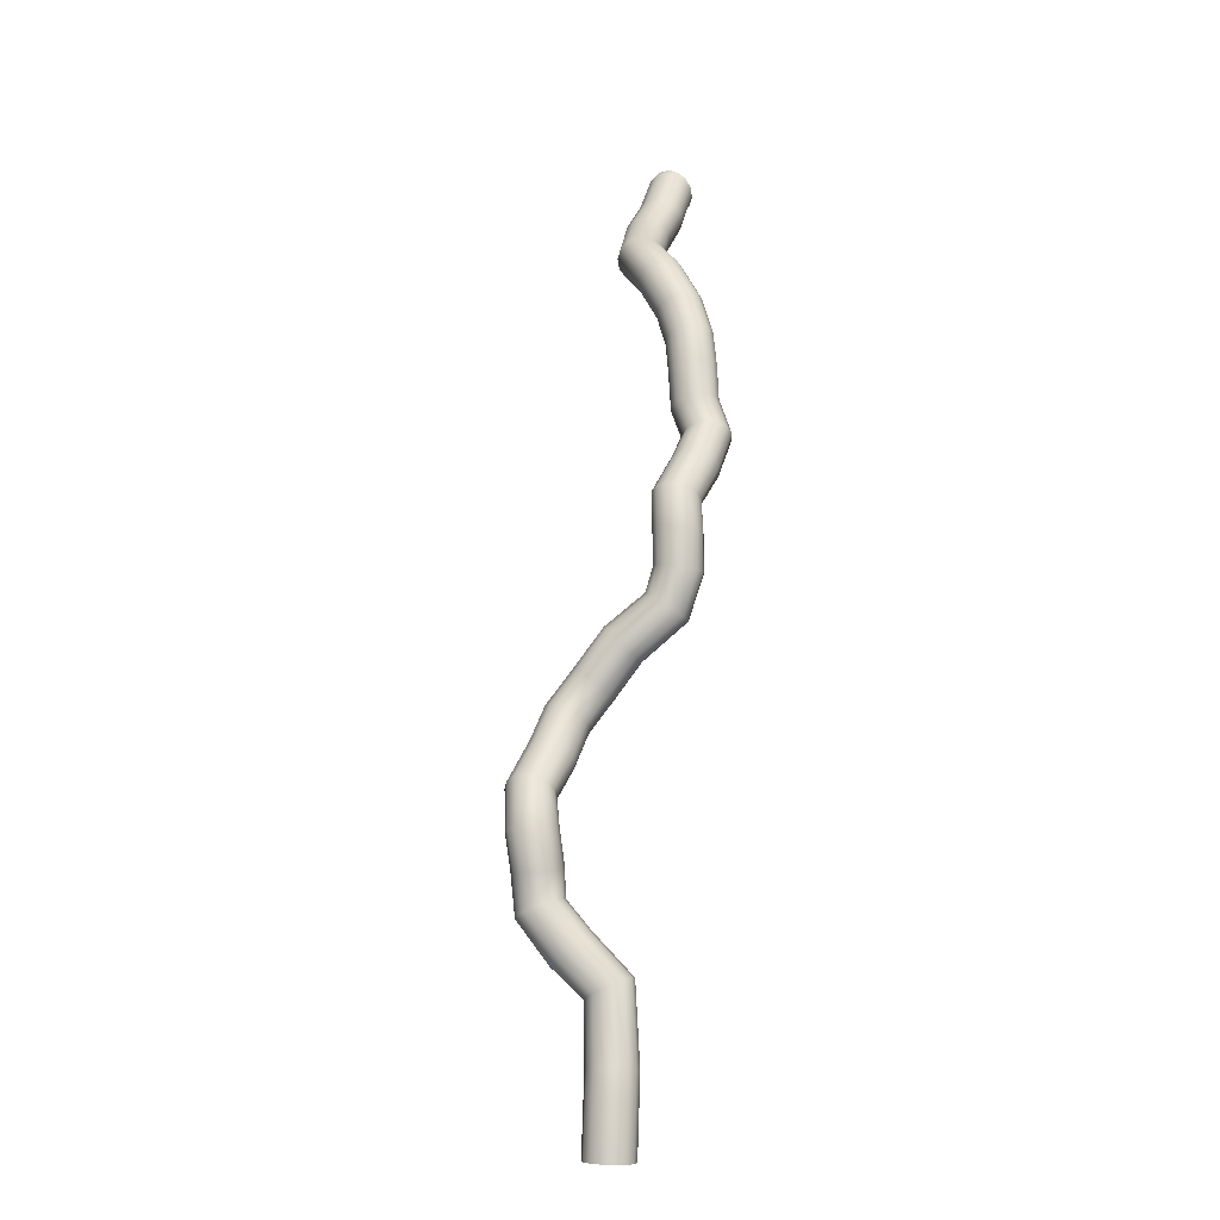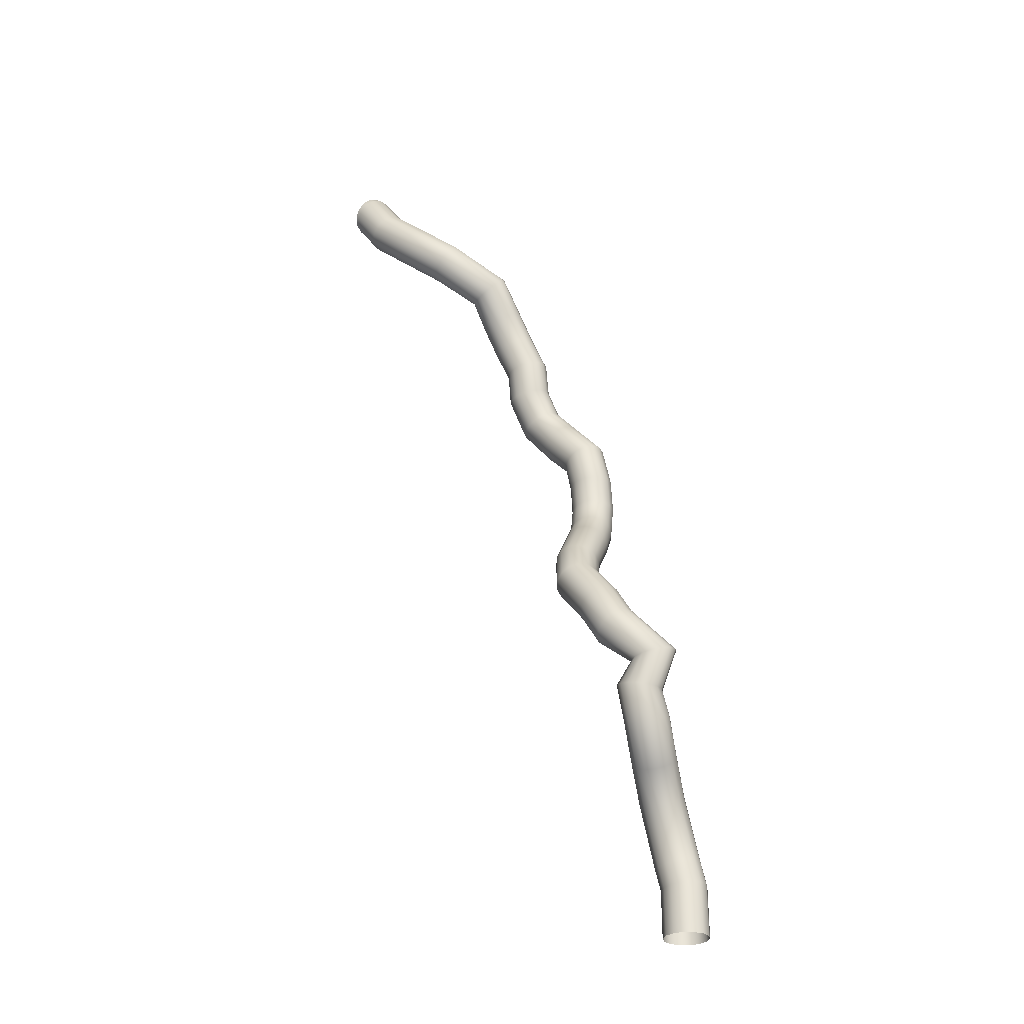
<metadata>
{"format":"obj","ext":"obj","renderer":"f3d","projection":"perspective","resolution":1024,"background":"white","views":[{"elev":-7.4,"azim":-99.2,"up":"+Z"},{"elev":-27.2,"azim":178.4,"up":"+Z"}]}
</metadata>
<code>
o #54340_-_[PVDR.]_54340_-_[PVDR.]_Mesh
v 0.8393 -0.7119 -5.043
v 0.8373 -0.7095 -5.043
v 0.8345 -0.7081 -5.043
v 0.8314 -0.7081 -5.043
v 0.8286 -0.7094 -5.043
v 0.8267 -0.7118 -5.043
v 0.8259 -0.7149 -5.043
v 0.8266 -0.7179 -5.044
v 0.8286 -0.7204 -5.044
v 0.8314 -0.7217 -5.044
v 0.8345 -0.7217 -5.044
v 0.8373 -0.7204 -5.044
v 0.8392 -0.718 -5.044
v 0.8399 -0.7149 -5.044
v 0.8392 -0.7124 -5.029
v 0.8373 -0.7099 -5.029
v 0.8345 -0.7086 -5.028
v 0.8314 -0.7086 -5.028
v 0.8286 -0.7099 -5.028
v 0.8267 -0.7124 -5.028
v 0.826 -0.7154 -5.028
v 0.8267 -0.7184 -5.028
v 0.8286 -0.7209 -5.028
v 0.8314 -0.7222 -5.029
v 0.8345 -0.7222 -5.029
v 0.8373 -0.7209 -5.029
v 0.8392 -0.7184 -5.029
v 0.8399 -0.7154 -5.029
v 0.8406 -0.7128 -5.023
v 0.8387 -0.7104 -5.022
v 0.836 -0.7091 -5.022
v 0.8329 -0.7091 -5.021
v 0.8302 -0.7104 -5.02
v 0.8283 -0.7129 -5.02
v 0.8276 -0.7159 -5.02
v 0.8283 -0.719 -5.02
v 0.8302 -0.7214 -5.021
v 0.8329 -0.7227 -5.021
v 0.836 -0.7227 -5.022
v 0.8387 -0.7214 -5.023
v 0.8406 -0.7189 -5.023
v 0.8413 -0.7159 -5.023
v 0.8443 -0.7131 -5.004
v 0.8422 -0.7108 -5.004
v 0.8394 -0.7095 -5.004
v 0.8364 -0.7095 -5.004
v 0.8337 -0.7108 -5.002
v 0.8321 -0.7131 -5.001
v 0.8316 -0.7159 -5
v 0.8326 -0.7187 -4.999
v 0.8347 -0.721 -4.999
v 0.8375 -0.7223 -4.999
v 0.8405 -0.7223 -4.999
v 0.8431 -0.721 -5.001
v 0.8448 -0.7187 -5.002
v 0.8453 -0.7159 -5.003
v 0.8471 -0.7041 -4.995
v 0.8448 -0.7022 -4.996
v 0.8419 -0.7011 -4.996
v 0.8389 -0.7011 -4.995
v 0.8364 -0.7021 -4.994
v 0.8349 -0.704 -4.992
v 0.8347 -0.7063 -4.99
v 0.8358 -0.7087 -4.988
v 0.8381 -0.7106 -4.987
v 0.841 -0.7117 -4.987
v 0.844 -0.7117 -4.988
v 0.8465 -0.7107 -4.989
v 0.848 -0.7088 -4.991
v 0.8482 -0.7065 -4.993
v 0.8499 -0.696 -4.984
v 0.8478 -0.6937 -4.984
v 0.8449 -0.6925 -4.984
v 0.8419 -0.6925 -4.983
v 0.8393 -0.6938 -4.982
v 0.8376 -0.6961 -4.981
v 0.8371 -0.6989 -4.98
v 0.838 -0.7018 -4.979
v 0.8401 -0.7041 -4.979
v 0.843 -0.7053 -4.979
v 0.846 -0.7053 -4.98
v 0.8486 -0.704 -4.981
v 0.8503 -0.7017 -4.982
v 0.8508 -0.6988 -4.983
v 0.852 -0.6949 -4.971
v 0.8499 -0.6926 -4.972
v 0.847 -0.6915 -4.972
v 0.8439 -0.6918 -4.973
v 0.8412 -0.6933 -4.973
v 0.8395 -0.6959 -4.973
v 0.839 -0.699 -4.972
v 0.8399 -0.7019 -4.972
v 0.842 -0.7042 -4.971
v 0.8449 -0.7053 -4.971
v 0.848 -0.705 -4.97
v 0.8507 -0.7035 -4.97
v 0.8524 -0.7009 -4.97
v 0.8529 -0.6978 -4.971
v 0.8474 -0.6931 -4.963
v 0.8453 -0.6907 -4.963
v 0.8425 -0.6895 -4.962
v 0.8395 -0.6897 -4.962
v 0.8368 -0.6912 -4.961
v 0.8351 -0.6937 -4.96
v 0.8346 -0.6968 -4.96
v 0.8355 -0.6997 -4.96
v 0.8376 -0.7021 -4.96
v 0.8404 -0.7033 -4.961
v 0.8434 -0.7031 -4.961
v 0.8461 -0.7016 -4.962
v 0.8478 -0.6991 -4.963
v 0.8483 -0.696 -4.963
v 0.8584 -0.6939 -4.954
v 0.857 -0.6918 -4.952
v 0.8549 -0.6908 -4.95
v 0.8523 -0.691 -4.949
v 0.8499 -0.6926 -4.947
v 0.8481 -0.6951 -4.947
v 0.8472 -0.6981 -4.948
v 0.8475 -0.7009 -4.949
v 0.8489 -0.703 -4.951
v 0.851 -0.704 -4.953
v 0.8536 -0.7038 -4.954
v 0.856 -0.7022 -4.956
v 0.8578 -0.6997 -4.956
v 0.8587 -0.6967 -4.955
v 0.8631 -0.7004 -4.943
v 0.8618 -0.6983 -4.941
v 0.8595 -0.6972 -4.939
v 0.8567 -0.6973 -4.938
v 0.8539 -0.6987 -4.937
v 0.8518 -0.7009 -4.937
v 0.8507 -0.7037 -4.938
v 0.8508 -0.7064 -4.94
v 0.8521 -0.7085 -4.942
v 0.8544 -0.7096 -4.944
v 0.8572 -0.7095 -4.945
v 0.8599 -0.7081 -4.946
v 0.8621 -0.7059 -4.946
v 0.8632 -0.7031 -4.945
v 0.87 -0.7061 -4.932
v 0.8687 -0.7039 -4.93
v 0.8663 -0.7026 -4.929
v 0.8633 -0.7025 -4.928
v 0.8604 -0.7035 -4.928
v 0.858 -0.7055 -4.928
v 0.8568 -0.7081 -4.929
v 0.8569 -0.7107 -4.931
v 0.8582 -0.7129 -4.933
v 0.8606 -0.7142 -4.934
v 0.8636 -0.7143 -4.935
v 0.8665 -0.7133 -4.935
v 0.8689 -0.7113 -4.935
v 0.8701 -0.7087 -4.934
v 0.8697 -0.7152 -4.92
v 0.8683 -0.7128 -4.918
v 0.8658 -0.711 -4.917
v 0.8628 -0.7102 -4.917
v 0.8598 -0.7106 -4.918
v 0.8575 -0.7119 -4.92
v 0.8562 -0.7141 -4.922
v 0.8562 -0.7166 -4.923
v 0.8576 -0.719 -4.925
v 0.8601 -0.7208 -4.926
v 0.8631 -0.7216 -4.926
v 0.8661 -0.7212 -4.925
v 0.8684 -0.7199 -4.923
v 0.8697 -0.7177 -4.921
v 0.866 -0.7225 -4.909
v 0.8646 -0.7203 -4.908
v 0.8622 -0.7185 -4.907
v 0.8592 -0.7177 -4.907
v 0.8562 -0.7178 -4.908
v 0.8539 -0.719 -4.91
v 0.8527 -0.7209 -4.912
v 0.8529 -0.7233 -4.914
v 0.8543 -0.7255 -4.915
v 0.8567 -0.7273 -4.916
v 0.8597 -0.7281 -4.916
v 0.8627 -0.728 -4.915
v 0.865 -0.7268 -4.913
v 0.8662 -0.7249 -4.911
v 0.8637 -0.7335 -4.9
v 0.8623 -0.7311 -4.898
v 0.8599 -0.7293 -4.898
v 0.8569 -0.7285 -4.898
v 0.8539 -0.7289 -4.898
v 0.8515 -0.7304 -4.9
v 0.8502 -0.7327 -4.901
v 0.8502 -0.7353 -4.903
v 0.8516 -0.7377 -4.905
v 0.854 -0.7395 -4.905
v 0.857 -0.7403 -4.905
v 0.86 -0.7399 -4.905
v 0.8624 -0.7384 -4.903
v 0.8637 -0.7361 -4.902
v 0.8628 -0.736 -4.891
v 0.8615 -0.7332 -4.891
v 0.8591 -0.7312 -4.891
v 0.8561 -0.7305 -4.89
v 0.8531 -0.7311 -4.891
v 0.8506 -0.7329 -4.891
v 0.8492 -0.7357 -4.891
v 0.8491 -0.7388 -4.892
v 0.8504 -0.7416 -4.892
v 0.8528 -0.7436 -4.892
v 0.8558 -0.7443 -4.893
v 0.8588 -0.7437 -4.892
v 0.8613 -0.7419 -4.892
v 0.8627 -0.7391 -4.892
v 0.8632 -0.7359 -4.882
v 0.8619 -0.7331 -4.882
v 0.8596 -0.7311 -4.882
v 0.8566 -0.7304 -4.882
v 0.8535 -0.731 -4.881
v 0.8511 -0.733 -4.881
v 0.8497 -0.7357 -4.881
v 0.8497 -0.7389 -4.881
v 0.851 -0.7417 -4.881
v 0.8533 -0.7437 -4.881
v 0.8563 -0.7444 -4.881
v 0.8594 -0.7438 -4.882
v 0.8618 -0.7418 -4.882
v 0.8632 -0.7391 -4.882
v 0.8649 -0.7358 -4.874
v 0.8639 -0.7331 -4.873
v 0.8617 -0.7312 -4.871
v 0.859 -0.7306 -4.87
v 0.8561 -0.7313 -4.869
v 0.8537 -0.7333 -4.868
v 0.8522 -0.736 -4.869
v 0.852 -0.739 -4.869
v 0.853 -0.7417 -4.87
v 0.8552 -0.7436 -4.872
v 0.8579 -0.7442 -4.873
v 0.8608 -0.7435 -4.874
v 0.8632 -0.7415 -4.875
v 0.8647 -0.7388 -4.874
v 0.8714 -0.7419 -4.865
v 0.8708 -0.7395 -4.863
v 0.869 -0.738 -4.861
v 0.8666 -0.7376 -4.859
v 0.864 -0.7385 -4.857
v 0.8616 -0.7404 -4.857
v 0.86 -0.7431 -4.857
v 0.8595 -0.7459 -4.858
v 0.8601 -0.7483 -4.86
v 0.8619 -0.7498 -4.862
v 0.8643 -0.7502 -4.864
v 0.8669 -0.7493 -4.866
v 0.8693 -0.7474 -4.866
v 0.8709 -0.7447 -4.866
v 0.8784 -0.7469 -4.855
v 0.8771 -0.7442 -4.854
v 0.875 -0.7424 -4.852
v 0.8723 -0.7419 -4.851
v 0.8697 -0.7428 -4.849
v 0.8676 -0.7449 -4.848
v 0.8665 -0.7478 -4.848
v 0.8665 -0.7509 -4.848
v 0.8678 -0.7536 -4.849
v 0.8699 -0.7554 -4.851
v 0.8726 -0.7559 -4.852
v 0.8752 -0.755 -4.854
v 0.8773 -0.7529 -4.855
v 0.8784 -0.75 -4.855
v 0.8834 -0.7444 -4.843
v 0.8818 -0.7417 -4.843
v 0.8792 -0.7399 -4.843
v 0.8762 -0.7395 -4.842
v 0.8734 -0.7404 -4.841
v 0.8712 -0.7425 -4.841
v 0.8702 -0.7454 -4.84
v 0.8705 -0.7484 -4.84
v 0.8721 -0.7511 -4.84
v 0.8747 -0.7529 -4.84
v 0.8777 -0.7533 -4.841
v 0.8805 -0.7524 -4.842
v 0.8827 -0.7503 -4.842
v 0.8837 -0.7474 -4.843
v 0.8842 -0.7439 -4.833
v 0.8827 -0.7412 -4.832
v 0.8802 -0.7394 -4.832
v 0.8772 -0.739 -4.831
v 0.8743 -0.7399 -4.83
v 0.8721 -0.742 -4.83
v 0.871 -0.7449 -4.829
v 0.8713 -0.748 -4.829
v 0.8728 -0.7507 -4.83
v 0.8753 -0.7525 -4.83
v 0.8783 -0.7529 -4.831
v 0.8812 -0.752 -4.832
v 0.8834 -0.7499 -4.832
v 0.8845 -0.747 -4.833
v 0.8883 -0.744 -4.824
v 0.8868 -0.7413 -4.824
v 0.8844 -0.7395 -4.823
v 0.8816 -0.739 -4.821
v 0.8789 -0.7399 -4.82
v 0.8769 -0.742 -4.819
v 0.8759 -0.7448 -4.818
v 0.8762 -0.7479 -4.818
v 0.8777 -0.7506 -4.818
v 0.8801 -0.7524 -4.819
v 0.8829 -0.7529 -4.821
v 0.8856 -0.752 -4.822
v 0.8876 -0.7499 -4.823
v 0.8886 -0.7471 -4.824
v 0.8926 -0.7421 -4.814
v 0.8909 -0.7394 -4.814
v 0.8884 -0.7377 -4.814
v 0.8855 -0.7372 -4.813
v 0.8829 -0.7381 -4.811
v 0.8811 -0.7401 -4.81
v 0.8804 -0.7429 -4.808
v 0.8809 -0.7458 -4.808
v 0.8826 -0.7485 -4.808
v 0.8851 -0.7502 -4.808
v 0.888 -0.7507 -4.809
v 0.8906 -0.7498 -4.811
v 0.8924 -0.7478 -4.812
v 0.8931 -0.745 -4.814
v 0.8966 -0.7381 -4.806
v 0.8951 -0.7354 -4.806
v 0.8929 -0.7335 -4.804
v 0.8905 -0.7327 -4.803
v 0.8884 -0.7333 -4.8
v 0.8869 -0.7351 -4.798
v 0.8864 -0.7378 -4.797
v 0.8869 -0.7408 -4.796
v 0.8884 -0.7435 -4.796
v 0.8906 -0.7454 -4.798
v 0.893 -0.7462 -4.799
v 0.8951 -0.7456 -4.802
v 0.8966 -0.7438 -4.804
v 0.8971 -0.7411 -4.805
v 0.9114 -0.7352 -4.797
v 0.9107 -0.7323 -4.795
v 0.9094 -0.7303 -4.794
v 0.9077 -0.7295 -4.791
v 0.9059 -0.73 -4.789
v 0.9043 -0.7318 -4.787
v 0.9033 -0.7346 -4.786
v 0.9031 -0.7377 -4.785
v 0.9038 -0.7406 -4.787
v 0.9051 -0.7426 -4.788
v 0.9068 -0.7434 -4.791
v 0.9086 -0.7429 -4.793
v 0.9102 -0.7411 -4.795
v 0.9112 -0.7383 -4.796
v 0.9242 -0.7394 -4.786
v 0.9241 -0.7367 -4.784
v 0.923 -0.7347 -4.782
v 0.9212 -0.7338 -4.78
v 0.919 -0.7343 -4.778
v 0.9169 -0.736 -4.776
v 0.9152 -0.7386 -4.776
v 0.9143 -0.7415 -4.776
v 0.9144 -0.7442 -4.778
v 0.9155 -0.7462 -4.78
v 0.9173 -0.7471 -4.782
v 0.9195 -0.7466 -4.784
v 0.9216 -0.7449 -4.786
v 0.9233 -0.7423 -4.786
v 0.9349 -0.7458 -4.775
v 0.9348 -0.743 -4.774
v 0.9335 -0.741 -4.772
v 0.9315 -0.74 -4.77
v 0.9289 -0.7403 -4.768
v 0.9265 -0.7418 -4.767
v 0.9246 -0.7442 -4.766
v 0.9236 -0.7471 -4.767
v 0.9237 -0.7499 -4.768
v 0.925 -0.7519 -4.77
v 0.927 -0.7529 -4.772
v 0.9296 -0.7526 -4.774
v 0.932 -0.7511 -4.775
v 0.9339 -0.7487 -4.776
v 0.941 -0.7498 -4.765
v 0.941 -0.7472 -4.763
v 0.9399 -0.7452 -4.761
v 0.9379 -0.7443 -4.759
v 0.9353 -0.7446 -4.757
v 0.9328 -0.746 -4.756
v 0.9307 -0.7483 -4.756
v 0.9295 -0.7511 -4.757
v 0.9295 -0.7537 -4.759
v 0.9306 -0.7557 -4.761
v 0.9326 -0.7566 -4.763
v 0.9352 -0.7563 -4.765
v 0.9377 -0.7549 -4.766
v 0.9398 -0.7526 -4.766
v 0.9416 -0.7505 -4.764
v 0.9419 -0.7481 -4.762
v 0.9411 -0.7465 -4.76
v 0.9394 -0.7457 -4.757
v 0.937 -0.7462 -4.755
v 0.9345 -0.7476 -4.754
v 0.9323 -0.7499 -4.754
v 0.9309 -0.7524 -4.756
v 0.9306 -0.7548 -4.758
v 0.9314 -0.7564 -4.76
v 0.9331 -0.7572 -4.763
v 0.9355 -0.7567 -4.765
v 0.938 -0.7553 -4.766
v 0.9402 -0.753 -4.766
f 1 15 28 14
f 2 16 15 1
f 3 17 16 2
f 4 18 17 3
f 5 19 18 4
f 6 20 19 5
f 7 21 20 6
f 8 22 21 7
f 9 23 22 8
f 10 24 23 9
f 11 25 24 10
f 12 26 25 11
f 13 27 26 12
f 14 28 27 13
f 15 29 42 28
f 16 30 29 15
f 17 31 30 16
f 18 32 31 17
f 19 33 32 18
f 20 34 33 19
f 21 35 34 20
f 22 36 35 21
f 23 37 36 22
f 24 38 37 23
f 25 39 38 24
f 26 40 39 25
f 27 41 40 26
f 28 42 41 27
f 29 43 56 42
f 30 44 43 29
f 31 45 44 30
f 32 46 45 31
f 33 47 46 32
f 34 48 47 33
f 35 49 48 34
f 36 50 49 35
f 37 51 50 36
f 38 52 51 37
f 39 53 52 38
f 40 54 53 39
f 41 55 54 40
f 42 56 55 41
f 43 57 70 56
f 44 58 57 43
f 45 59 58 44
f 46 60 59 45
f 47 61 60 46
f 48 62 61 47
f 49 63 62 48
f 50 64 63 49
f 51 65 64 50
f 52 66 65 51
f 53 67 66 52
f 54 68 67 53
f 55 69 68 54
f 56 70 69 55
f 57 71 84 70
f 58 72 71 57
f 59 73 72 58
f 60 74 73 59
f 61 75 74 60
f 62 76 75 61
f 63 77 76 62
f 64 78 77 63
f 65 79 78 64
f 66 80 79 65
f 67 81 80 66
f 68 82 81 67
f 69 83 82 68
f 70 84 83 69
f 71 85 98 84
f 72 86 85 71
f 73 87 86 72
f 74 88 87 73
f 75 89 88 74
f 76 90 89 75
f 77 91 90 76
f 78 92 91 77
f 79 93 92 78
f 80 94 93 79
f 81 95 94 80
f 82 96 95 81
f 83 97 96 82
f 84 98 97 83
f 85 99 112 98
f 86 100 99 85
f 87 101 100 86
f 88 102 101 87
f 89 103 102 88
f 90 104 103 89
f 91 105 104 90
f 92 106 105 91
f 93 107 106 92
f 94 108 107 93
f 95 109 108 94
f 96 110 109 95
f 97 111 110 96
f 98 112 111 97
f 99 113 126 112
f 100 114 113 99
f 101 115 114 100
f 102 116 115 101
f 103 117 116 102
f 104 118 117 103
f 105 119 118 104
f 106 120 119 105
f 107 121 120 106
f 108 122 121 107
f 109 123 122 108
f 110 124 123 109
f 111 125 124 110
f 112 126 125 111
f 113 127 140 126
f 114 128 127 113
f 115 129 128 114
f 116 130 129 115
f 117 131 130 116
f 118 132 131 117
f 119 133 132 118
f 120 134 133 119
f 121 135 134 120
f 122 136 135 121
f 123 137 136 122
f 124 138 137 123
f 125 139 138 124
f 126 140 139 125
f 127 141 154 140
f 128 142 141 127
f 129 143 142 128
f 130 144 143 129
f 131 145 144 130
f 132 146 145 131
f 133 147 146 132
f 134 148 147 133
f 135 149 148 134
f 136 150 149 135
f 137 151 150 136
f 138 152 151 137
f 139 153 152 138
f 140 154 153 139
f 141 155 168 154
f 142 156 155 141
f 143 157 156 142
f 144 158 157 143
f 145 159 158 144
f 146 160 159 145
f 147 161 160 146
f 148 162 161 147
f 149 163 162 148
f 150 164 163 149
f 151 165 164 150
f 152 166 165 151
f 153 167 166 152
f 154 168 167 153
f 155 169 182 168
f 156 170 169 155
f 157 171 170 156
f 158 172 171 157
f 159 173 172 158
f 160 174 173 159
f 161 175 174 160
f 162 176 175 161
f 163 177 176 162
f 164 178 177 163
f 165 179 178 164
f 166 180 179 165
f 167 181 180 166
f 168 182 181 167
f 169 183 196 182
f 170 184 183 169
f 171 185 184 170
f 172 186 185 171
f 173 187 186 172
f 174 188 187 173
f 175 189 188 174
f 176 190 189 175
f 177 191 190 176
f 178 192 191 177
f 179 193 192 178
f 180 194 193 179
f 181 195 194 180
f 182 196 195 181
f 183 197 210 196
f 184 198 197 183
f 185 199 198 184
f 186 200 199 185
f 187 201 200 186
f 188 202 201 187
f 189 203 202 188
f 190 204 203 189
f 191 205 204 190
f 192 206 205 191
f 193 207 206 192
f 194 208 207 193
f 195 209 208 194
f 196 210 209 195
f 197 211 224 210
f 198 212 211 197
f 199 213 212 198
f 200 214 213 199
f 201 215 214 200
f 202 216 215 201
f 203 217 216 202
f 204 218 217 203
f 205 219 218 204
f 206 220 219 205
f 207 221 220 206
f 208 222 221 207
f 209 223 222 208
f 210 224 223 209
f 211 225 238 224
f 212 226 225 211
f 213 227 226 212
f 214 228 227 213
f 215 229 228 214
f 216 230 229 215
f 217 231 230 216
f 218 232 231 217
f 219 233 232 218
f 220 234 233 219
f 221 235 234 220
f 222 236 235 221
f 223 237 236 222
f 224 238 237 223
f 225 239 252 238
f 226 240 239 225
f 227 241 240 226
f 228 242 241 227
f 229 243 242 228
f 230 244 243 229
f 231 245 244 230
f 232 246 245 231
f 233 247 246 232
f 234 248 247 233
f 235 249 248 234
f 236 250 249 235
f 237 251 250 236
f 238 252 251 237
f 239 253 266 252
f 240 254 253 239
f 241 255 254 240
f 242 256 255 241
f 243 257 256 242
f 244 258 257 243
f 245 259 258 244
f 246 260 259 245
f 247 261 260 246
f 248 262 261 247
f 249 263 262 248
f 250 264 263 249
f 251 265 264 250
f 252 266 265 251
f 253 267 280 266
f 254 268 267 253
f 255 269 268 254
f 256 270 269 255
f 257 271 270 256
f 258 272 271 257
f 259 273 272 258
f 260 274 273 259
f 261 275 274 260
f 262 276 275 261
f 263 277 276 262
f 264 278 277 263
f 265 279 278 264
f 266 280 279 265
f 267 281 294 280
f 268 282 281 267
f 269 283 282 268
f 270 284 283 269
f 271 285 284 270
f 272 286 285 271
f 273 287 286 272
f 274 288 287 273
f 275 289 288 274
f 276 290 289 275
f 277 291 290 276
f 278 292 291 277
f 279 293 292 278
f 280 294 293 279
f 281 295 308 294
f 282 296 295 281
f 283 297 296 282
f 284 298 297 283
f 285 299 298 284
f 286 300 299 285
f 287 301 300 286
f 288 302 301 287
f 289 303 302 288
f 290 304 303 289
f 291 305 304 290
f 292 306 305 291
f 293 307 306 292
f 294 308 307 293
f 295 309 322 308
f 296 310 309 295
f 297 311 310 296
f 298 312 311 297
f 299 313 312 298
f 300 314 313 299
f 301 315 314 300
f 302 316 315 301
f 303 317 316 302
f 304 318 317 303
f 305 319 318 304
f 306 320 319 305
f 307 321 320 306
f 308 322 321 307
f 309 323 336 322
f 310 324 323 309
f 311 325 324 310
f 312 326 325 311
f 313 327 326 312
f 314 328 327 313
f 315 329 328 314
f 316 330 329 315
f 317 331 330 316
f 318 332 331 317
f 319 333 332 318
f 320 334 333 319
f 321 335 334 320
f 322 336 335 321
f 323 337 350 336
f 324 338 337 323
f 325 339 338 324
f 326 340 339 325
f 327 341 340 326
f 328 342 341 327
f 329 343 342 328
f 330 344 343 329
f 331 345 344 330
f 332 346 345 331
f 333 347 346 332
f 334 348 347 333
f 335 349 348 334
f 336 350 349 335
f 337 351 364 350
f 338 352 351 337
f 339 353 352 338
f 340 354 353 339
f 341 355 354 340
f 342 356 355 341
f 343 357 356 342
f 344 358 357 343
f 345 359 358 344
f 346 360 359 345
f 347 361 360 346
f 348 362 361 347
f 349 363 362 348
f 350 364 363 349
f 351 365 378 364
f 352 366 365 351
f 353 367 366 352
f 354 368 367 353
f 355 369 368 354
f 356 370 369 355
f 357 371 370 356
f 358 372 371 357
f 359 373 372 358
f 360 374 373 359
f 361 375 374 360
f 362 376 375 361
f 363 377 376 362
f 364 378 377 363
f 365 379 392 378
f 366 380 379 365
f 367 381 380 366
f 368 382 381 367
f 369 383 382 368
f 370 384 383 369
f 371 385 384 370
f 372 386 385 371
f 373 387 386 372
f 374 388 387 373
f 375 389 388 374
f 376 390 389 375
f 377 391 390 376
f 378 392 391 377
f 379 393 406 392
f 380 394 393 379
f 381 395 394 380
f 382 396 395 381
f 383 397 396 382
f 384 398 397 383
f 385 399 398 384
f 386 400 399 385
f 387 401 400 386
f 388 402 401 387
f 389 403 402 388
f 390 404 403 389
f 391 405 404 390
f 392 406 405 391

</code>
